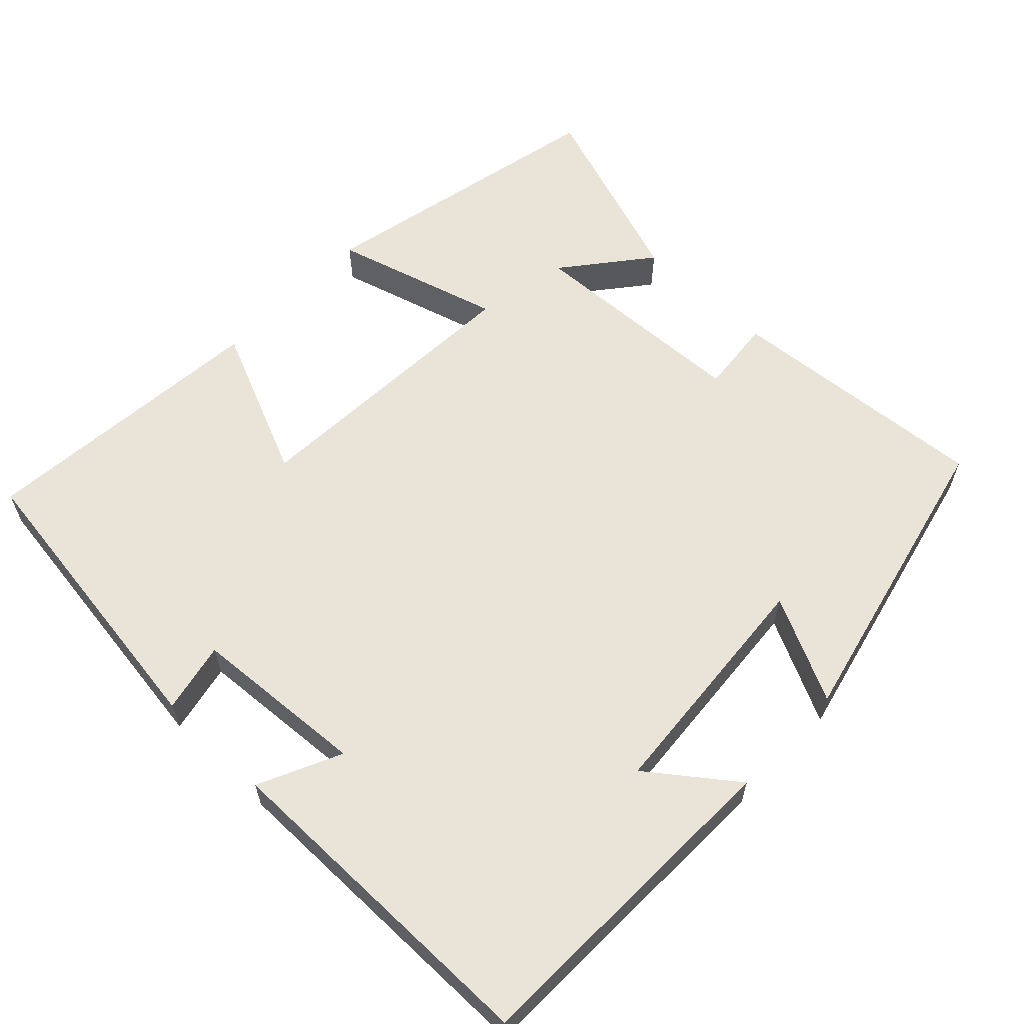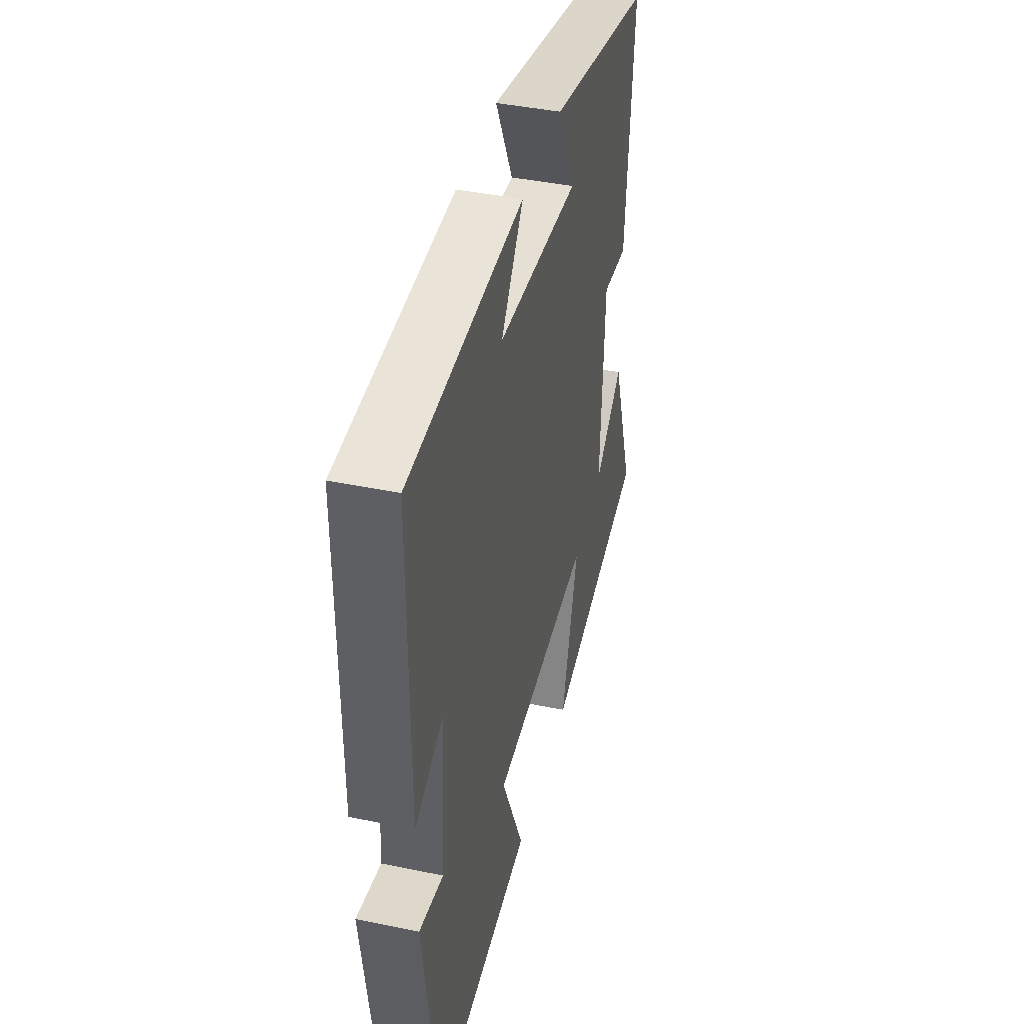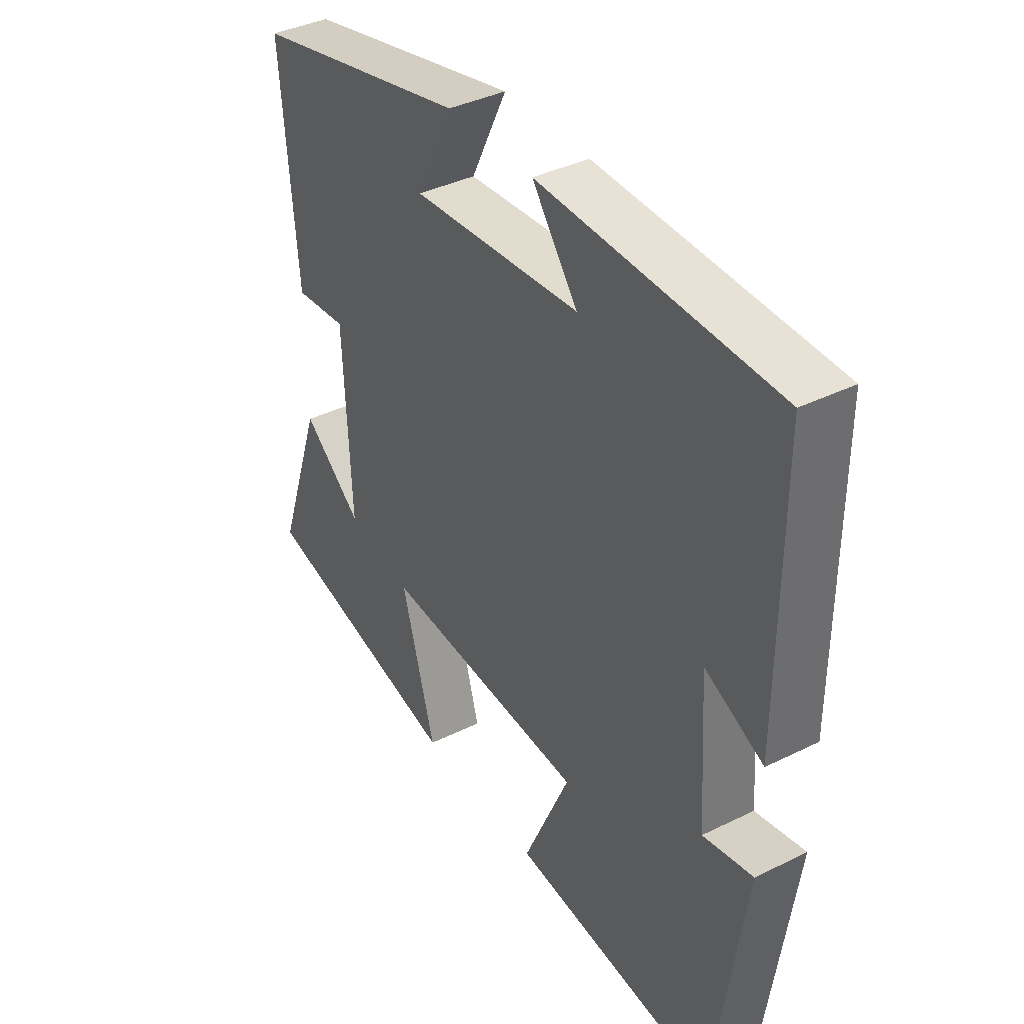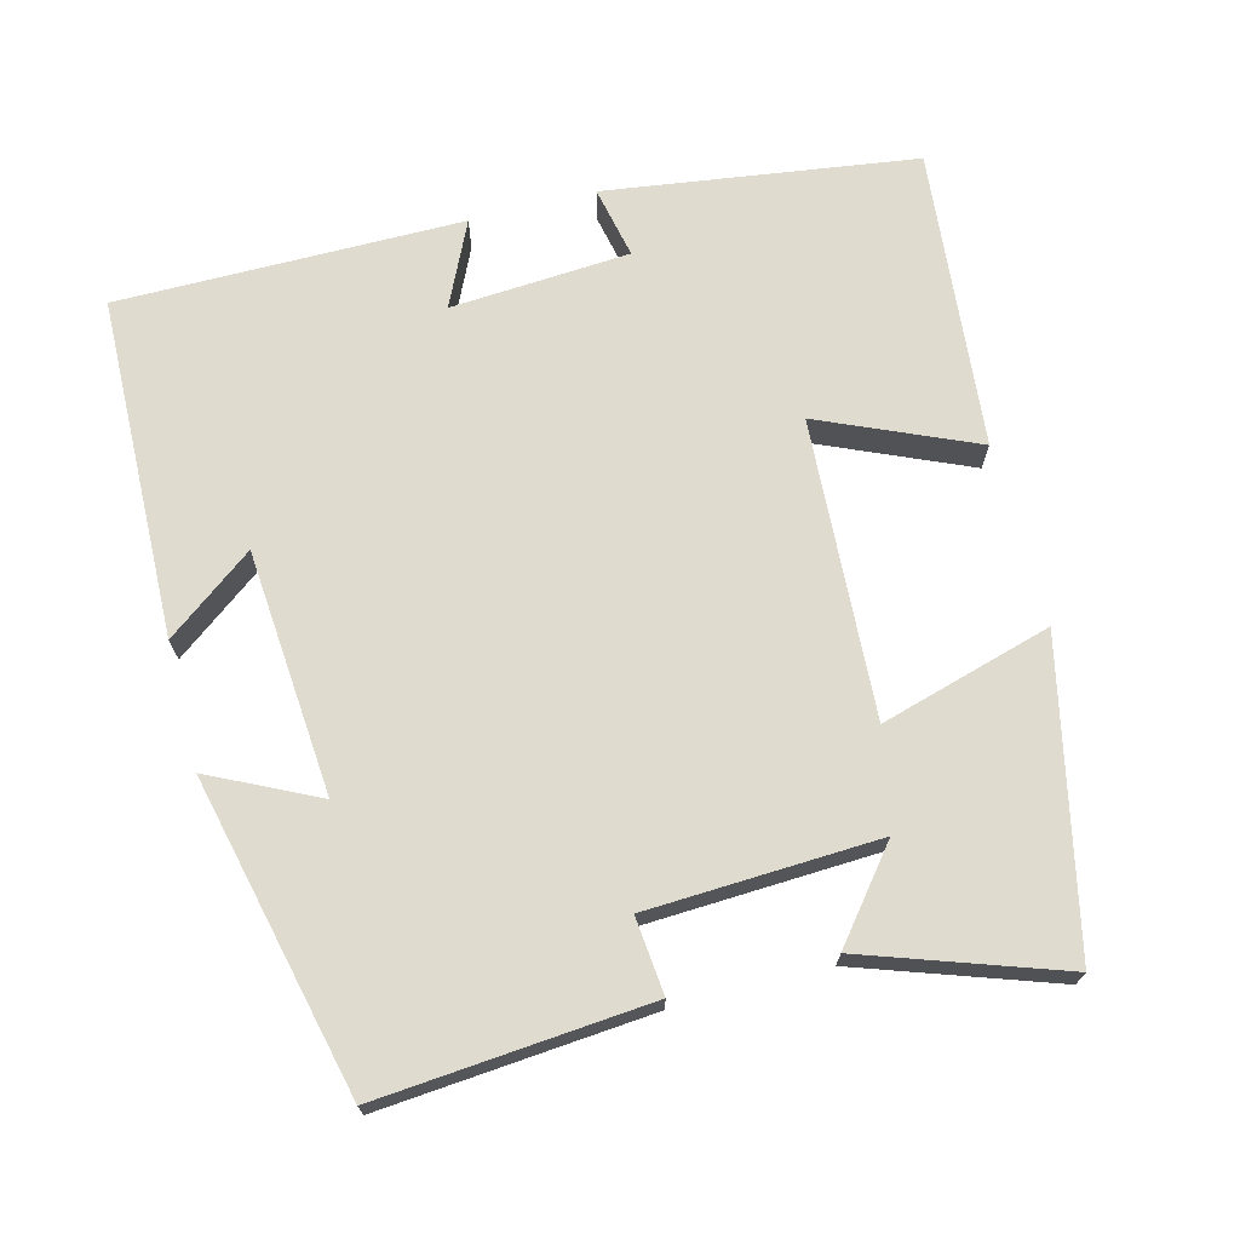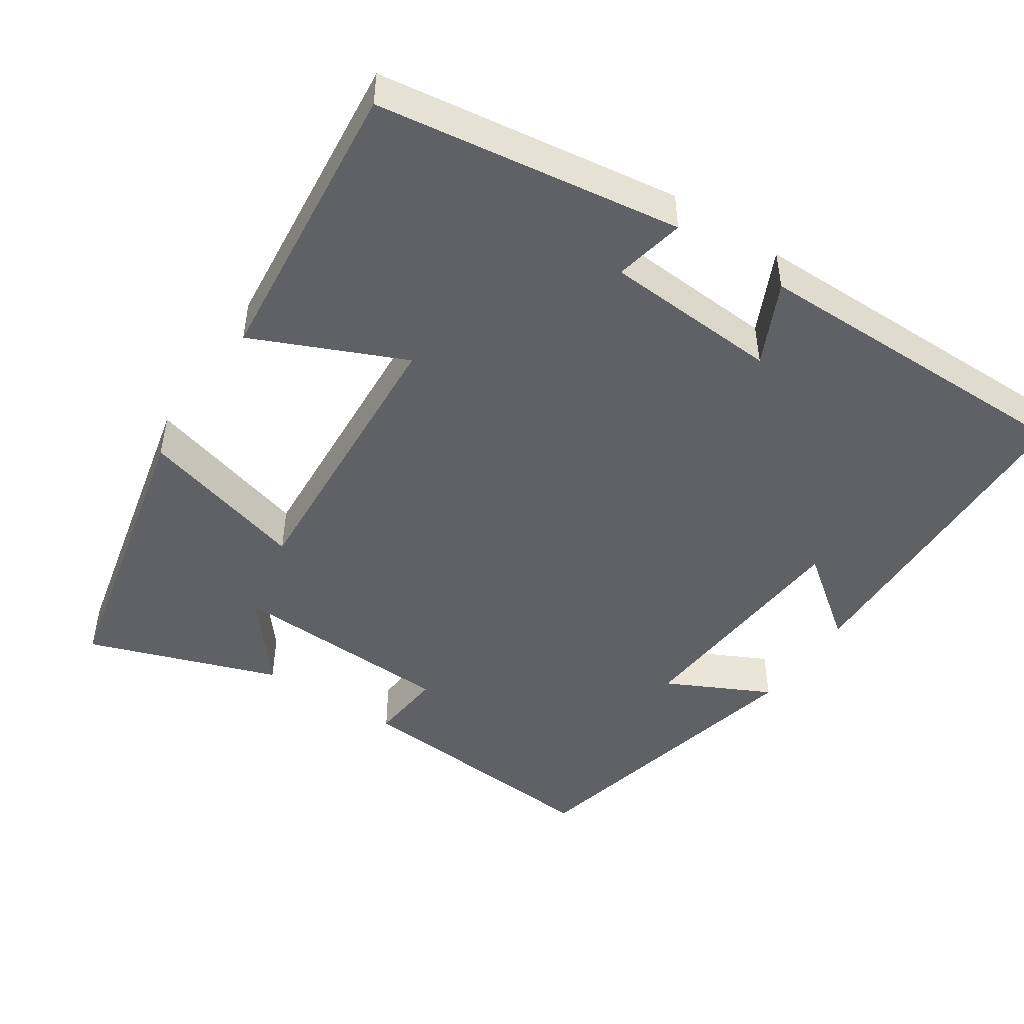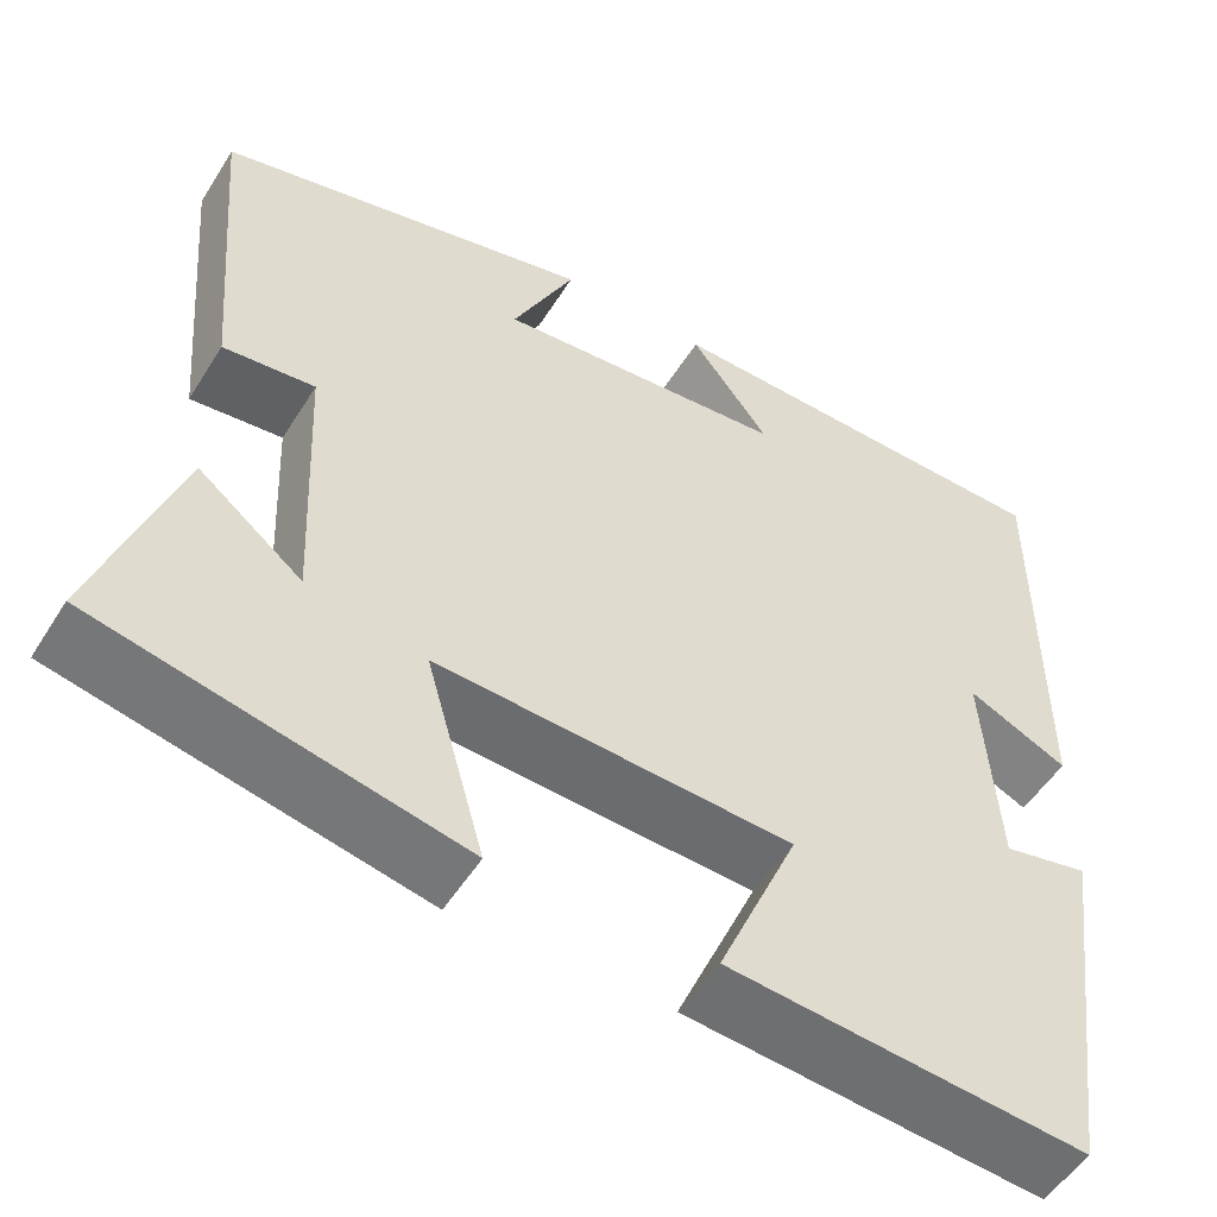
<metadata>
{"format":"obj","ext":"obj","renderer":"f3d","projection":"perspective","resolution":1024,"background":"white","views":[{"elev":60.8,"azim":-46.3,"up":"+Y"},{"elev":42.1,"azim":-76.0,"up":"+Z"},{"elev":38.8,"azim":-121.8,"up":"+Z"},{"elev":70.3,"azim":75.5,"up":"+Y"},{"elev":-47.3,"azim":-123.4,"up":"+Y"},{"elev":-52.3,"azim":148.7,"up":"+Z"}]}
</metadata>
<code>
v 0.53 0.07 0.403
v 0.5 0.07 0.047
v 0.399 0.07 0.057
v 0.385 0.07 -0.247
v 0.5 0.07 -0.155
v 0.589 0.07 -0.413
v 0.19 0.07 -0.5
v 0.255 0.07 -0.274
v -0.137 0.07 -0.296
v -0.048 0.07 -0.5
v -0.443 0.07 -0.537
v -0.5 0.07 -0.129
v -0.405 0.07 -0.149
v -0.389 0.07 0.087
v -0.5 0.07 0.035
v -0.5 0.07 0.489
v -0.051 0.07 0.5
v -0.138 0.07 0.385
v 0.184 0.07 0.359
v 0.115 0.07 0.5
v 0.53 0 0.403
v 0.5 0 0.047
v 0.399 0 0.057
v 0.385 0 -0.247
v 0.5 0 -0.155
v 0.589 0 -0.413
v 0.19 0 -0.5
v 0.255 0 -0.274
v -0.137 0 -0.296
v -0.048 0 -0.5
v -0.443 0 -0.537
v -0.5 0 -0.129
v -0.405 0 -0.149
v -0.389 0 0.087
v -0.5 0 0.035
v -0.5 0 0.489
v -0.051 0 0.5
v -0.138 0 0.385
v 0.184 0 0.359
v 0.115 0 0.5
f 1 2 3
f 20 1 3
f 19 20 3
f 18 19 3 4
f 16 17 18
f 15 16 18
f 14 15 18
f 13 14 18 4
f 11 12 13
f 10 11 13
f 9 10 13
f 8 9 13 4
f 7 8 4
f 4 5 6 7
f 23 22 21
f 23 21 40
f 23 40 39
f 24 23 39 38
f 38 37 36
f 38 36 35
f 38 35 34
f 24 38 34 33
f 33 32 31
f 33 31 30
f 33 30 29
f 24 33 29 28
f 24 28 27
f 27 26 25 24
f 1 21 22 2
f 2 22 23 3
f 3 23 24 4
f 4 24 25 5
f 5 25 26 6
f 6 26 27 7
f 7 27 28 8
f 8 28 29 9
f 9 29 30 10
f 10 30 31 11
f 11 31 32 12
f 12 32 33 13
f 13 33 34 14
f 14 34 35 15
f 15 35 36 16
f 16 36 37 17
f 17 37 38 18
f 18 38 39 19
f 19 39 40 20
f 20 40 21 1

</code>
